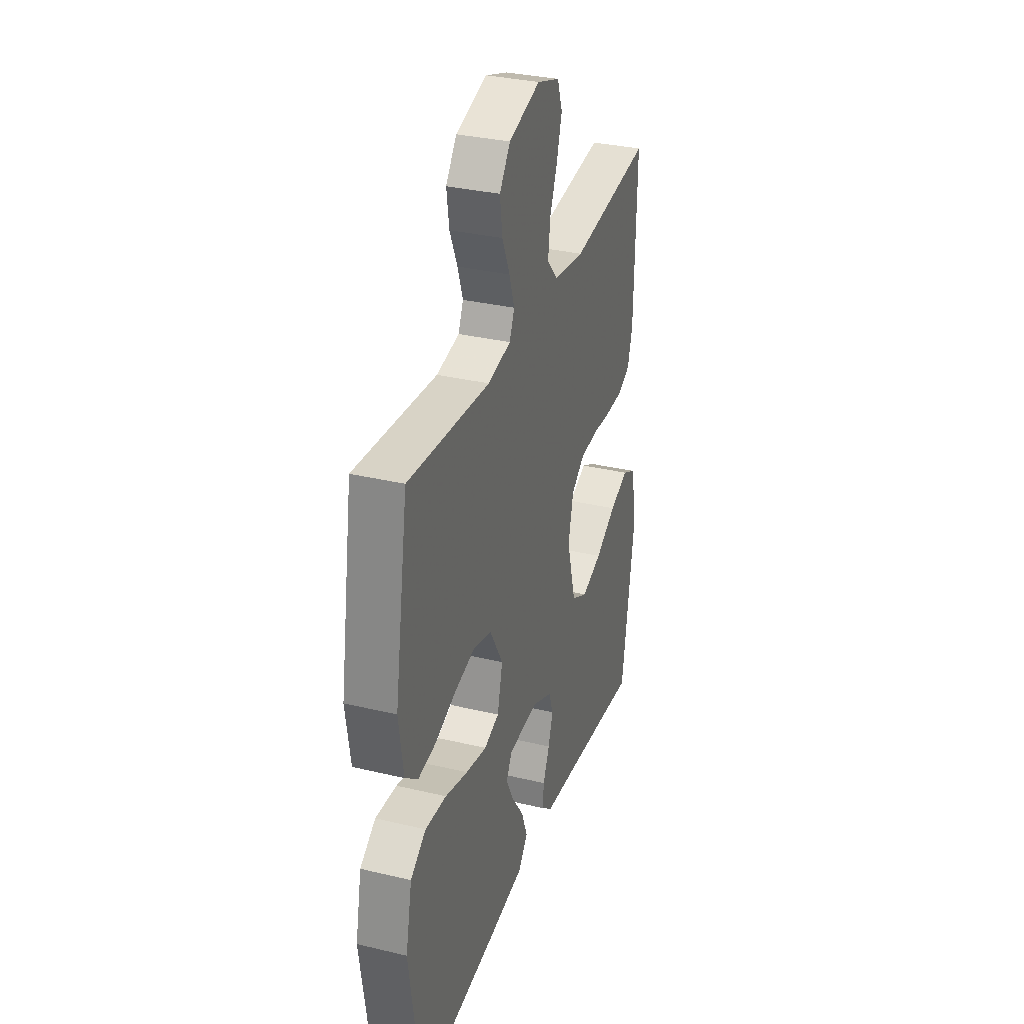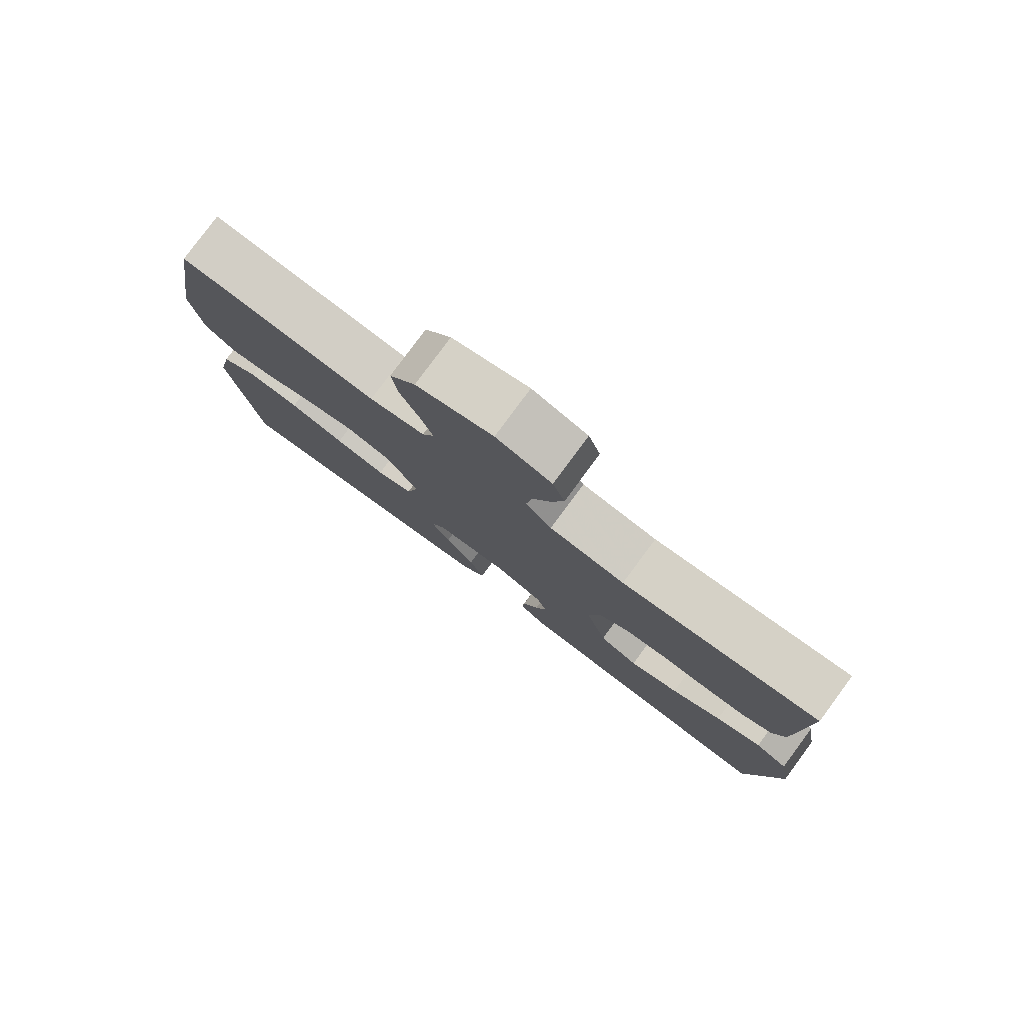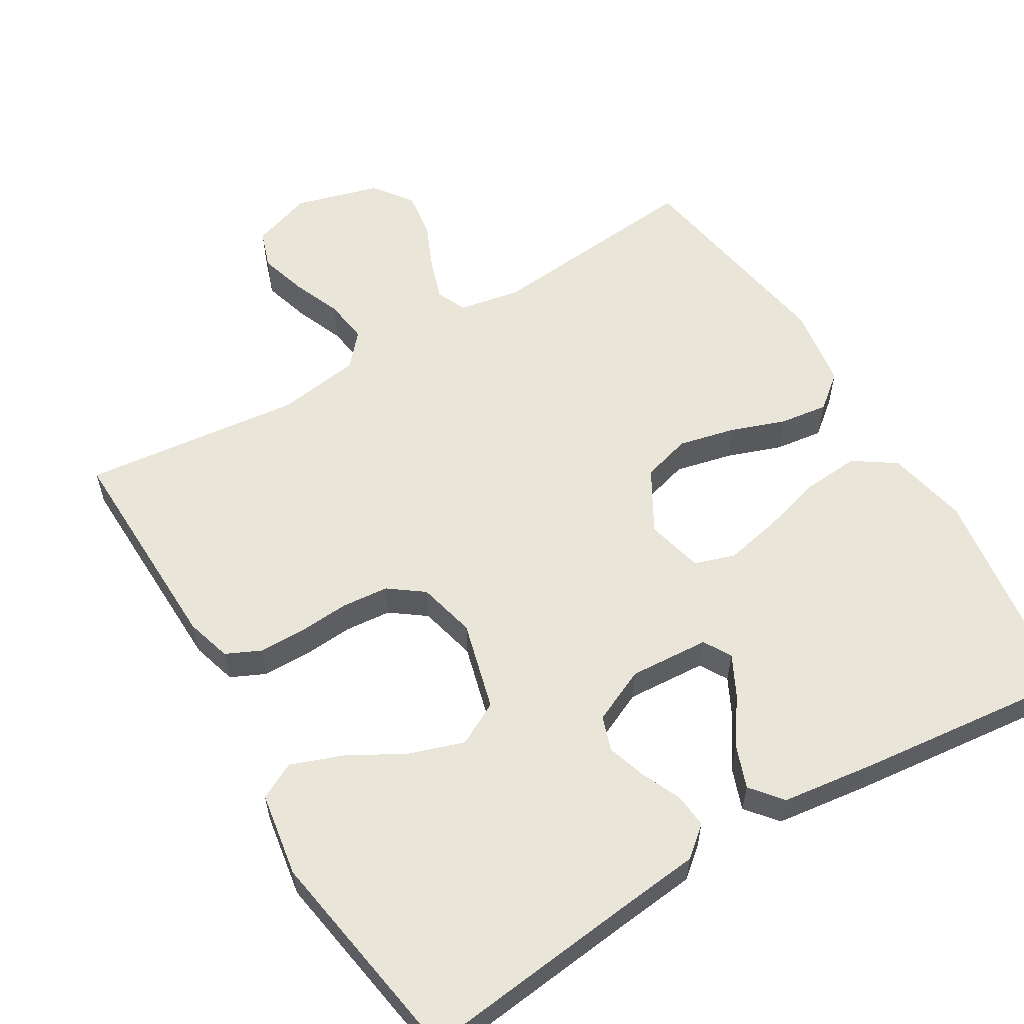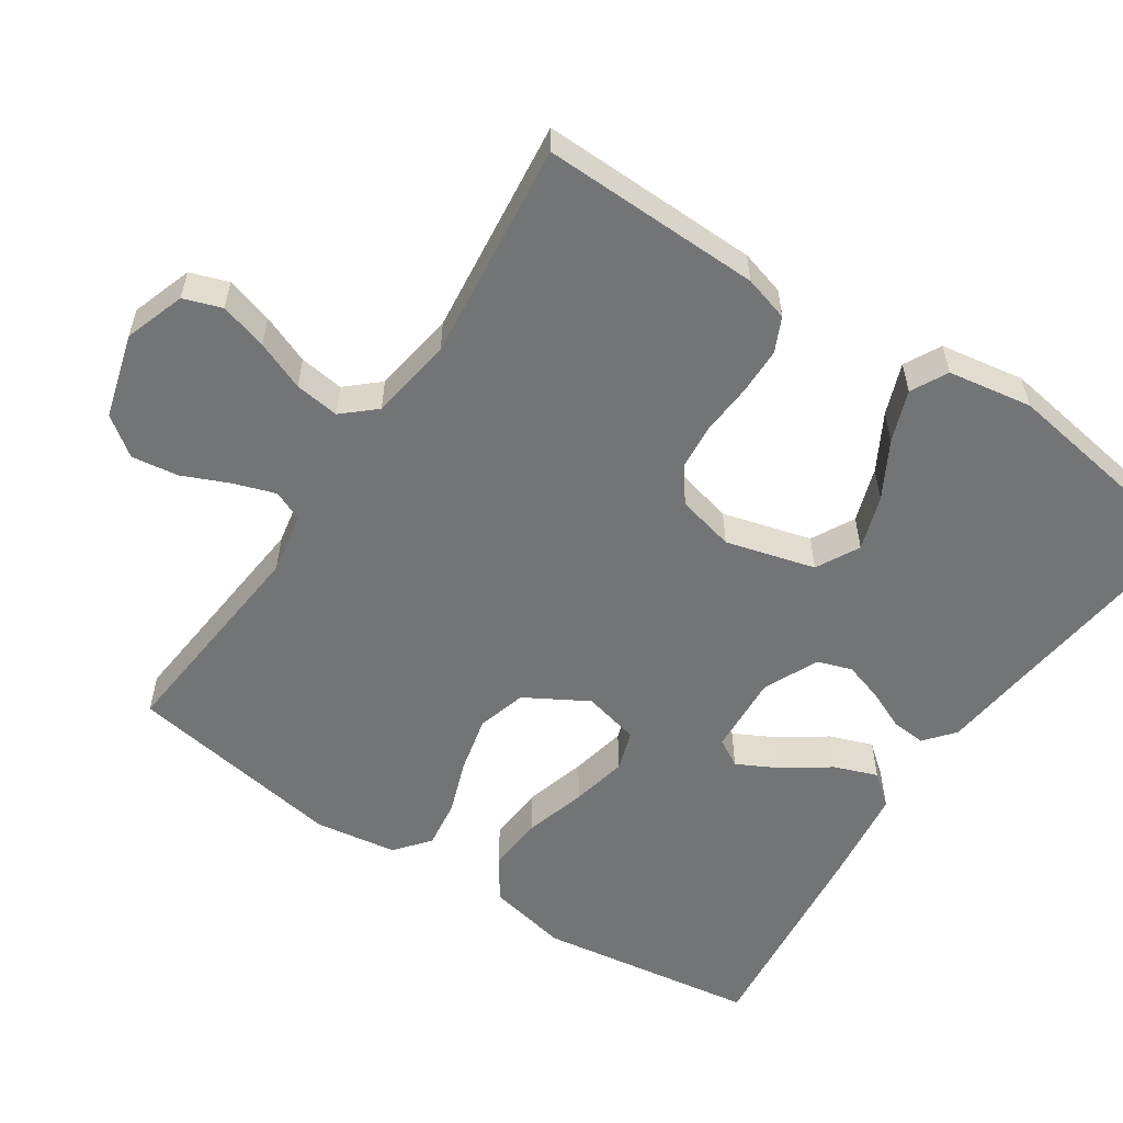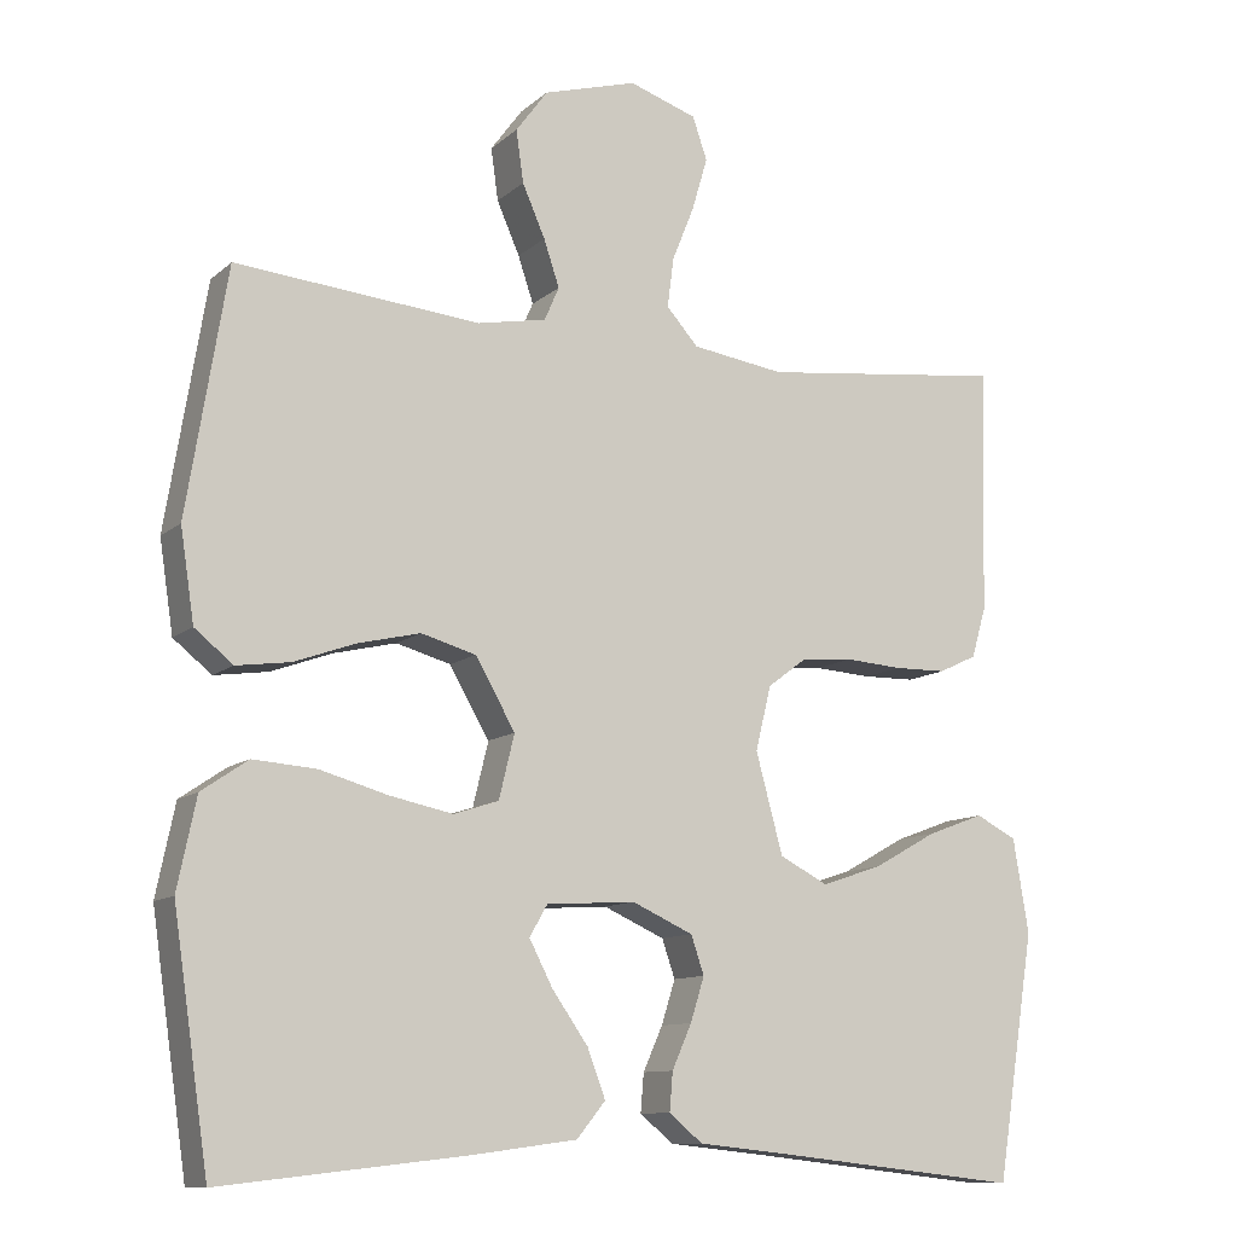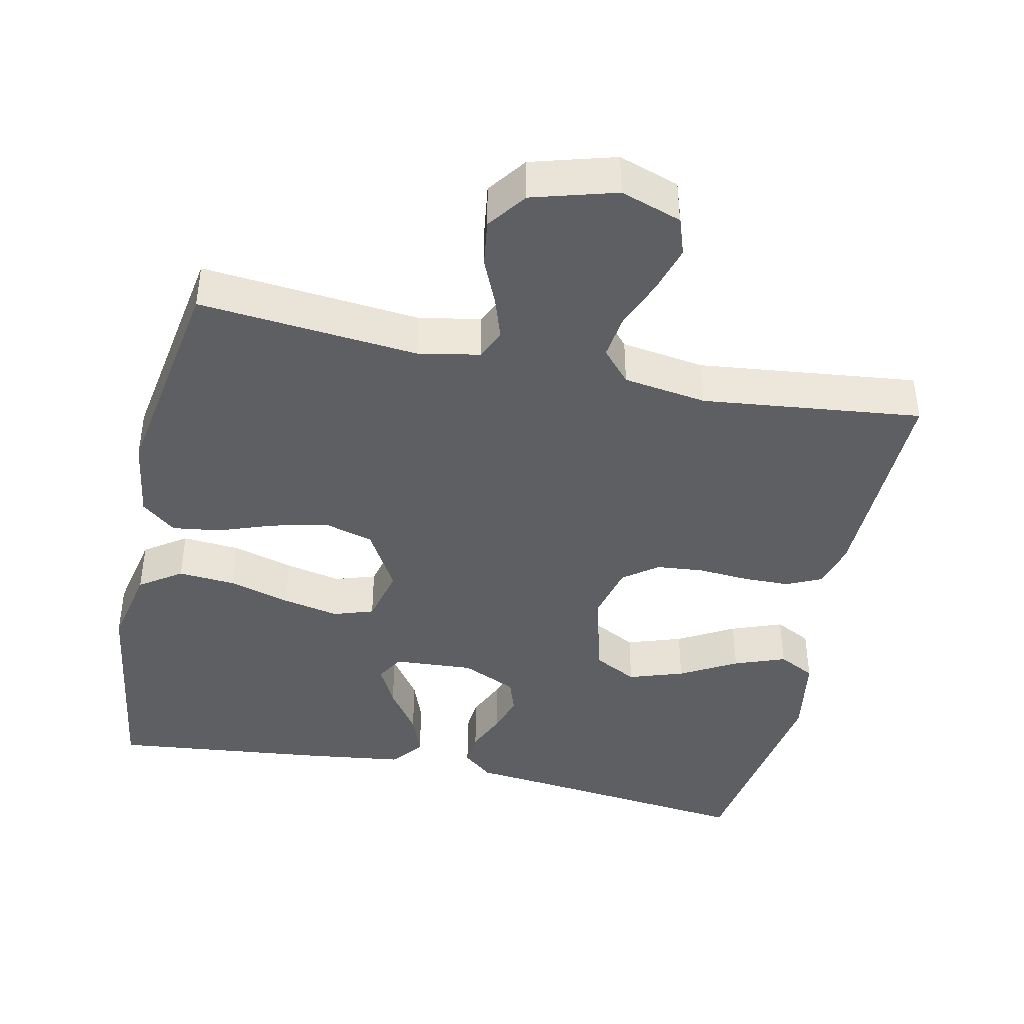
<metadata>
{"format":"obj","ext":"obj","renderer":"f3d","projection":"perspective","resolution":1024,"background":"white","views":[{"elev":32.7,"azim":-71.7,"up":"+Z"},{"elev":79.9,"azim":36.5,"up":"+Z"},{"elev":58.1,"azim":149.0,"up":"+Y"},{"elev":-56.2,"azim":56.3,"up":"+Y"},{"elev":-10.8,"azim":-27.5,"up":"+Z"},{"elev":-42.0,"azim":-12.1,"up":"+Y"}]}
</metadata>
<code>
v -0.5 0.07 -0.5
v -0.544 0.07 -0.2
v -0.521 0.07 -0.089
v -0.464 0.07 -0.05
v -0.386 0.07 -0.056
v -0.302 0.07 -0.08
v -0.225 0.07 -0.096
v -0.17 0.07 -0.078
v -0.151 0.07 0
v -0.2 0.07 0.085
v -0.267 0.07 0.104
v -0.344 0.07 0.086
v -0.419 0.07 0.059
v -0.485 0.07 0.05
v -0.532 0.07 0.088
v -0.549 0.07 0.2
v -0.5 0.07 0.5
v -0.2 0.07 0.472
v -0.116 0.07 0.488
v -0.098 0.07 0.529
v -0.117 0.07 0.586
v -0.145 0.07 0.65
v -0.154 0.07 0.714
v -0.115 0.07 0.767
v 0 0.07 0.8
v 0.083 0.07 0.772
v 0.101 0.07 0.72
v 0.082 0.07 0.655
v 0.055 0.07 0.588
v 0.047 0.07 0.527
v 0.086 0.07 0.483
v 0.2 0.07 0.466
v 0.5 0.07 0.5
v 0.493 0.07 0.2
v 0.475 0.07 0.138
v 0.428 0.07 0.116
v 0.364 0.07 0.115
v 0.294 0.07 0.12
v 0.23 0.07 0.114
v 0.183 0.07 0.079
v 0.164 0.07 0
v 0.197 0.07 -0.122
v 0.256 0.07 -0.153
v 0.331 0.07 -0.128
v 0.408 0.07 -0.085
v 0.478 0.07 -0.059
v 0.528 0.07 -0.085
v 0.547 0.07 -0.2
v 0.5 0.07 -0.5
v 0.2 0.07 -0.466
v 0.087 0.07 -0.454
v 0.046 0.07 -0.42
v 0.05 0.07 -0.373
v 0.074 0.07 -0.319
v 0.091 0.07 -0.265
v 0.075 0.07 -0.218
v 0 0.07 -0.184
v -0.109 0.07 -0.191
v -0.131 0.07 -0.229
v -0.102 0.07 -0.285
v -0.058 0.07 -0.348
v -0.036 0.07 -0.407
v -0.071 0.07 -0.45
v -0.2 0.07 -0.467
v -0.5 0 -0.5
v -0.544 0 -0.2
v -0.521 0 -0.089
v -0.464 0 -0.05
v -0.386 0 -0.056
v -0.302 0 -0.08
v -0.225 0 -0.096
v -0.17 0 -0.078
v -0.151 0 0
v -0.2 0 0.085
v -0.267 0 0.104
v -0.344 0 0.086
v -0.419 0 0.059
v -0.485 0 0.05
v -0.532 0 0.088
v -0.549 0 0.2
v -0.5 0 0.5
v -0.2 0 0.472
v -0.116 0 0.488
v -0.098 0 0.529
v -0.117 0 0.586
v -0.145 0 0.65
v -0.154 0 0.714
v -0.115 0 0.767
v 0 0 0.8
v 0.083 0 0.772
v 0.101 0 0.72
v 0.082 0 0.655
v 0.055 0 0.588
v 0.047 0 0.527
v 0.086 0 0.483
v 0.2 0 0.466
v 0.5 0 0.5
v 0.493 0 0.2
v 0.475 0 0.138
v 0.428 0 0.116
v 0.364 0 0.115
v 0.294 0 0.12
v 0.23 0 0.114
v 0.183 0 0.079
v 0.164 0 0
v 0.197 0 -0.122
v 0.256 0 -0.153
v 0.331 0 -0.128
v 0.408 0 -0.085
v 0.478 0 -0.059
v 0.528 0 -0.085
v 0.547 0 -0.2
v 0.5 0 -0.5
v 0.2 0 -0.466
v 0.087 0 -0.454
v 0.046 0 -0.42
v 0.05 0 -0.373
v 0.074 0 -0.319
v 0.091 0 -0.265
v 0.075 0 -0.218
v 0 0 -0.184
v -0.109 0 -0.191
v -0.131 0 -0.229
v -0.102 0 -0.285
v -0.058 0 -0.348
v -0.036 0 -0.407
v -0.071 0 -0.45
v -0.2 0 -0.467
f 4 5 6
f 3 4 6
f 2 3 6
f 1 2 6
f 64 1 6
f 63 64 6
f 62 63 6
f 61 62 6
f 60 61 6
f 59 60 6 7
f 58 59 7 8
f 57 58 8 9
f 56 57 9 10
f 52 53 54
f 51 52 54
f 50 51 54
f 50 54 55
f 49 50 55
f 48 49 55
f 47 48 55
f 46 47 55
f 45 46 55
f 44 45 55
f 43 44 55 56
f 36 37 38
f 35 36 38
f 34 35 38
f 33 34 38
f 32 33 38
f 31 32 38 39
f 30 31 39 40
f 27 28 29
f 26 27 29
f 25 26 29
f 24 25 29
f 23 24 29
f 22 23 29
f 21 22 29
f 20 21 29 30
f 30 40 41
f 20 30 41
f 19 20 41
f 16 17 18
f 15 16 18
f 14 15 18
f 13 14 18
f 12 13 18
f 11 12 18 19
f 42 43 56 10
f 10 11 19 41
f 10 41 42
f 70 69 68
f 70 68 67
f 70 67 66
f 70 66 65
f 70 65 128
f 70 128 127
f 70 127 126
f 70 126 125
f 70 125 124
f 71 70 124 123
f 72 71 123 122
f 73 72 122 121
f 74 73 121 120
f 118 117 116
f 118 116 115
f 118 115 114
f 119 118 114
f 119 114 113
f 119 113 112
f 119 112 111
f 119 111 110
f 119 110 109
f 119 109 108
f 120 119 108 107
f 102 101 100
f 102 100 99
f 102 99 98
f 102 98 97
f 102 97 96
f 103 102 96 95
f 104 103 95 94
f 93 92 91
f 93 91 90
f 93 90 89
f 93 89 88
f 93 88 87
f 93 87 86
f 93 86 85
f 94 93 85 84
f 105 104 94
f 105 94 84
f 105 84 83
f 82 81 80
f 82 80 79
f 82 79 78
f 82 78 77
f 82 77 76
f 83 82 76 75
f 74 120 107 106
f 105 83 75 74
f 106 105 74
f 1 65 66 2
f 2 66 67 3
f 3 67 68 4
f 4 68 69 5
f 5 69 70 6
f 6 70 71 7
f 7 71 72 8
f 8 72 73 9
f 9 73 74 10
f 10 74 75 11
f 11 75 76 12
f 12 76 77 13
f 13 77 78 14
f 14 78 79 15
f 15 79 80 16
f 16 80 81 17
f 17 81 82 18
f 18 82 83 19
f 19 83 84 20
f 20 84 85 21
f 21 85 86 22
f 22 86 87 23
f 23 87 88 24
f 24 88 89 25
f 25 89 90 26
f 26 90 91 27
f 27 91 92 28
f 28 92 93 29
f 29 93 94 30
f 30 94 95 31
f 31 95 96 32
f 32 96 97 33
f 33 97 98 34
f 34 98 99 35
f 35 99 100 36
f 36 100 101 37
f 37 101 102 38
f 38 102 103 39
f 39 103 104 40
f 40 104 105 41
f 41 105 106 42
f 42 106 107 43
f 43 107 108 44
f 44 108 109 45
f 45 109 110 46
f 46 110 111 47
f 47 111 112 48
f 48 112 113 49
f 49 113 114 50
f 50 114 115 51
f 51 115 116 52
f 52 116 117 53
f 53 117 118 54
f 54 118 119 55
f 55 119 120 56
f 56 120 121 57
f 57 121 122 58
f 58 122 123 59
f 59 123 124 60
f 60 124 125 61
f 61 125 126 62
f 62 126 127 63
f 63 127 128 64
f 64 128 65 1

</code>
